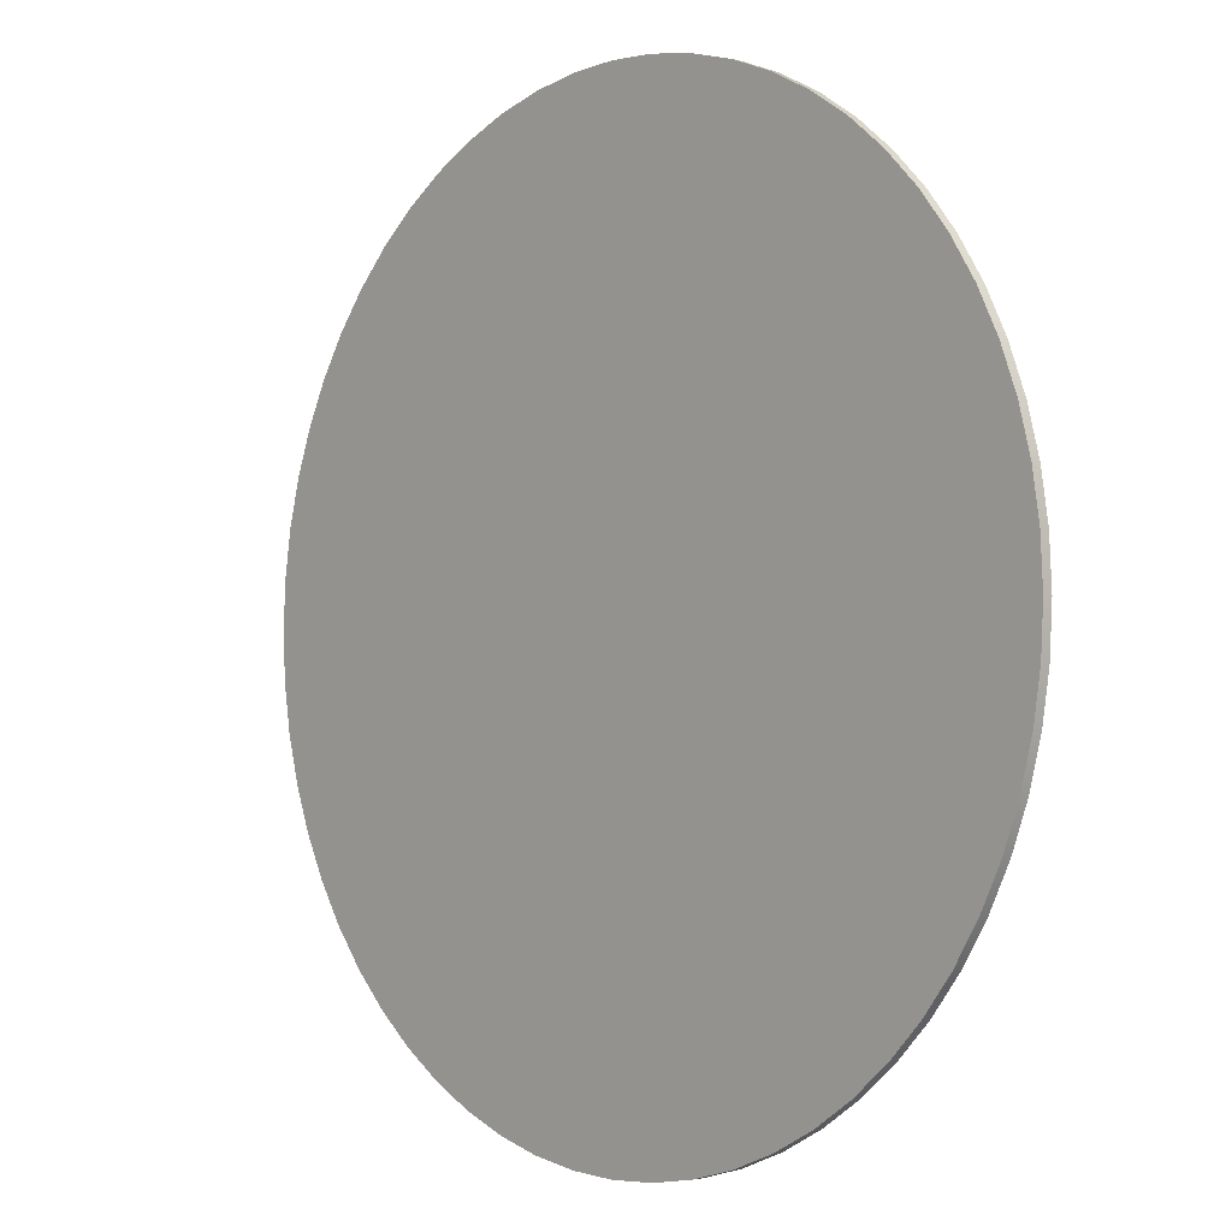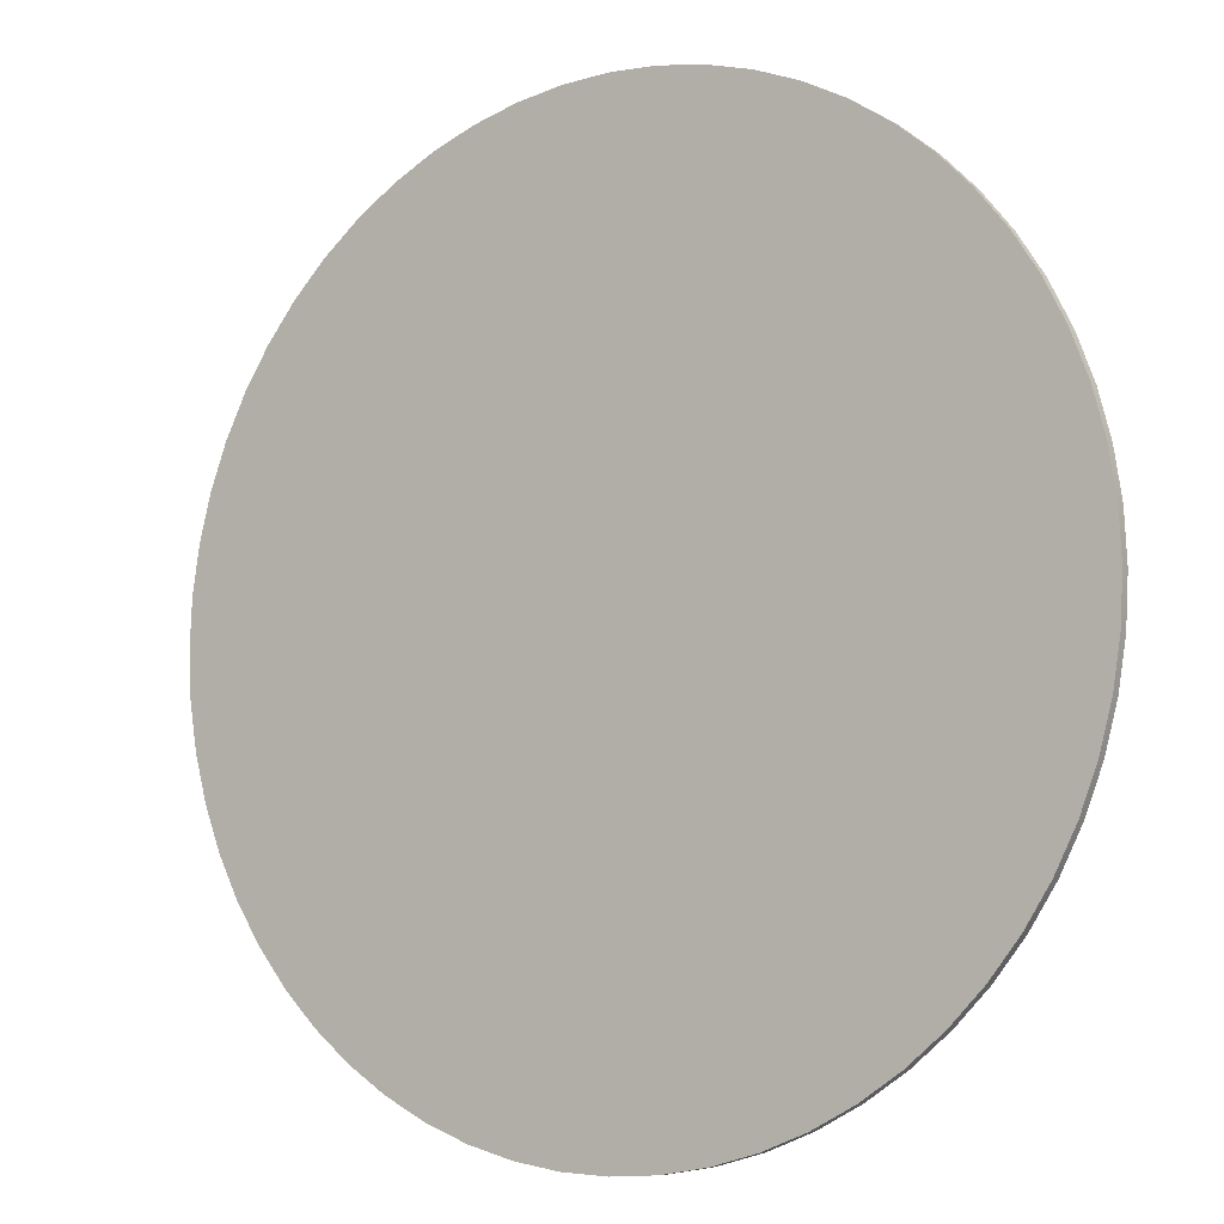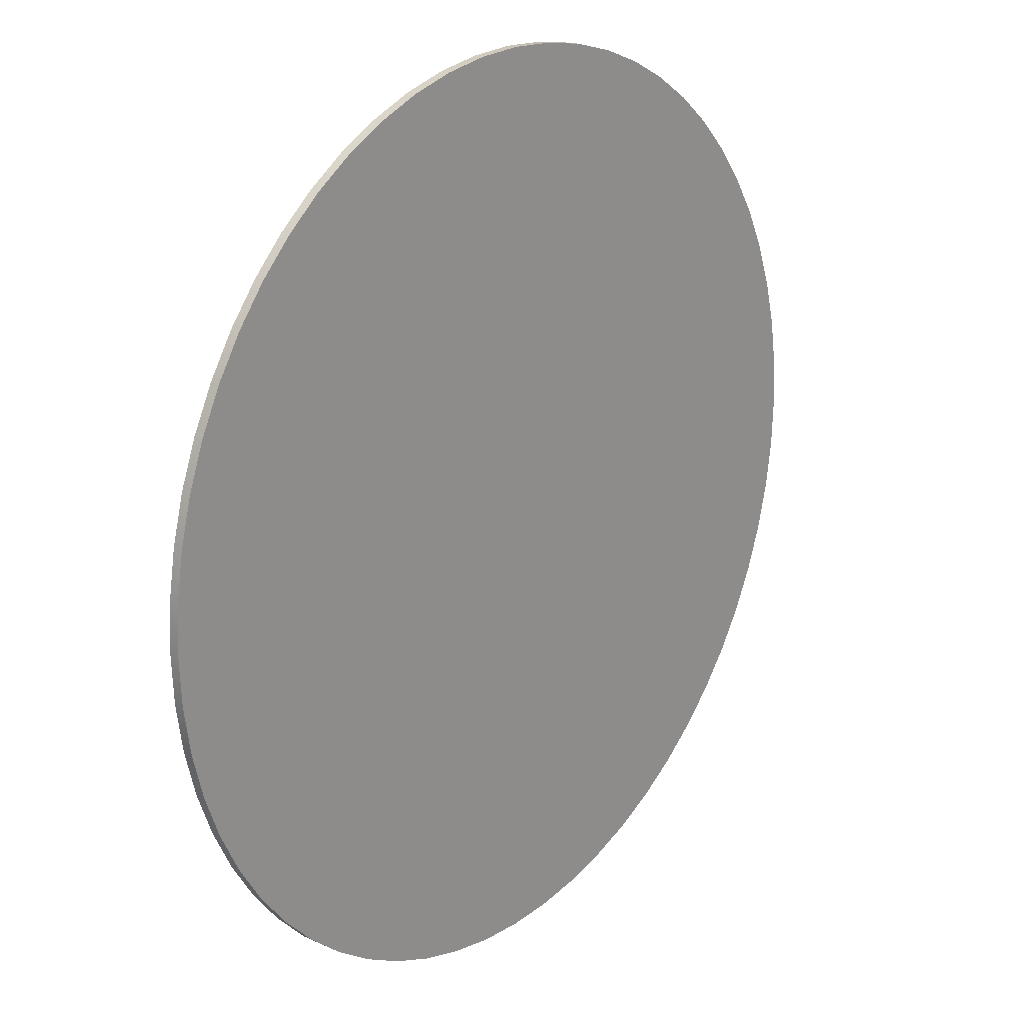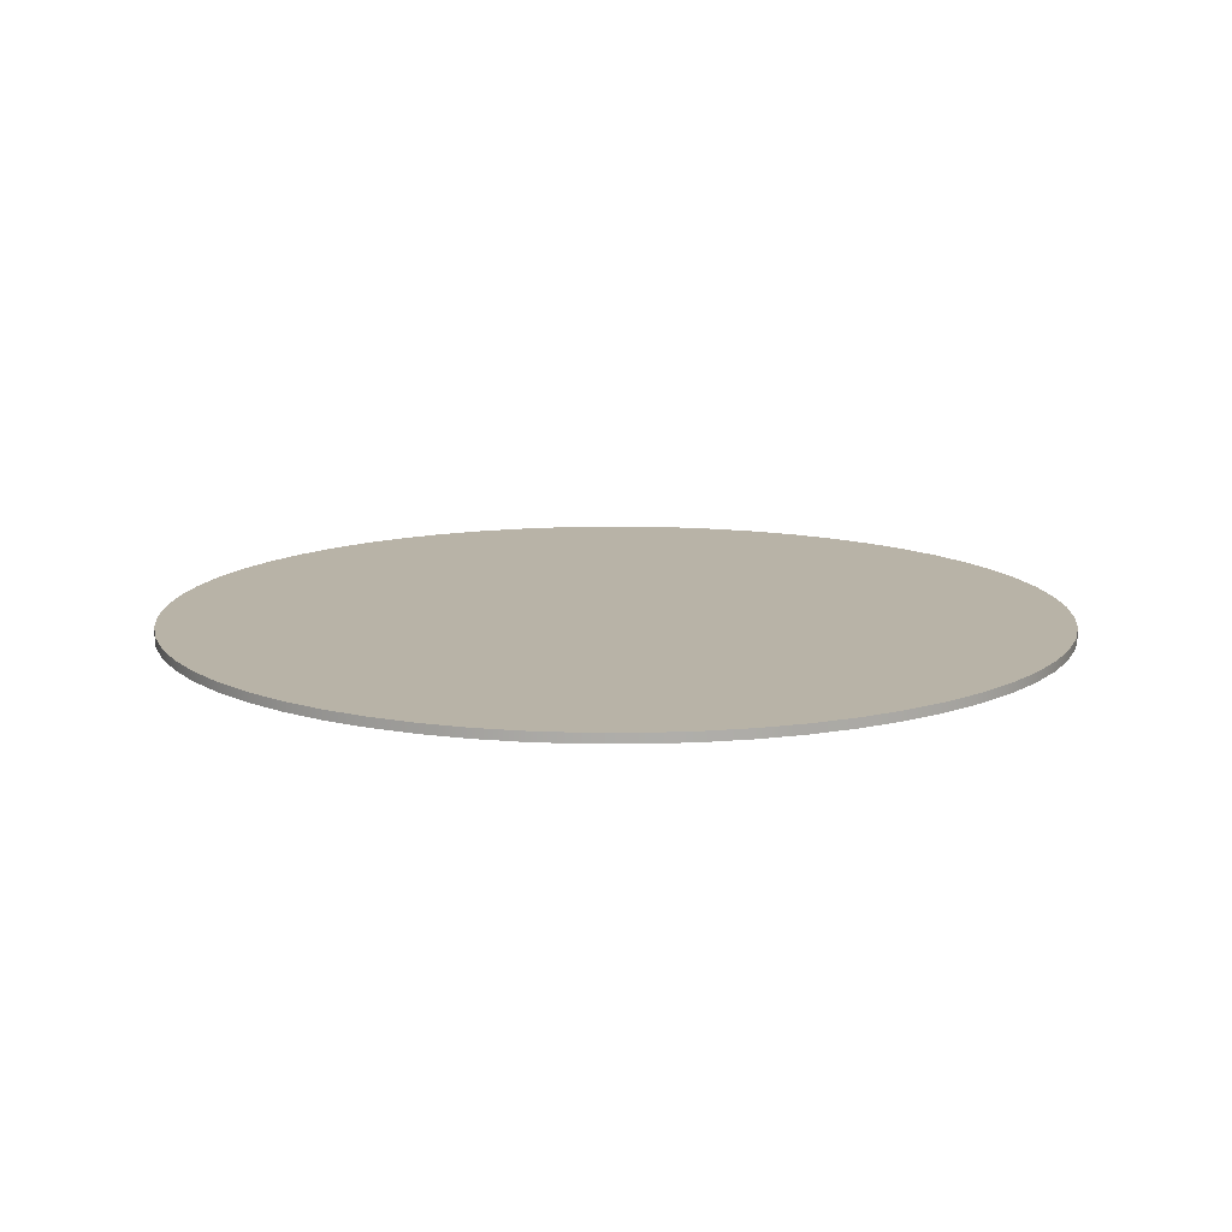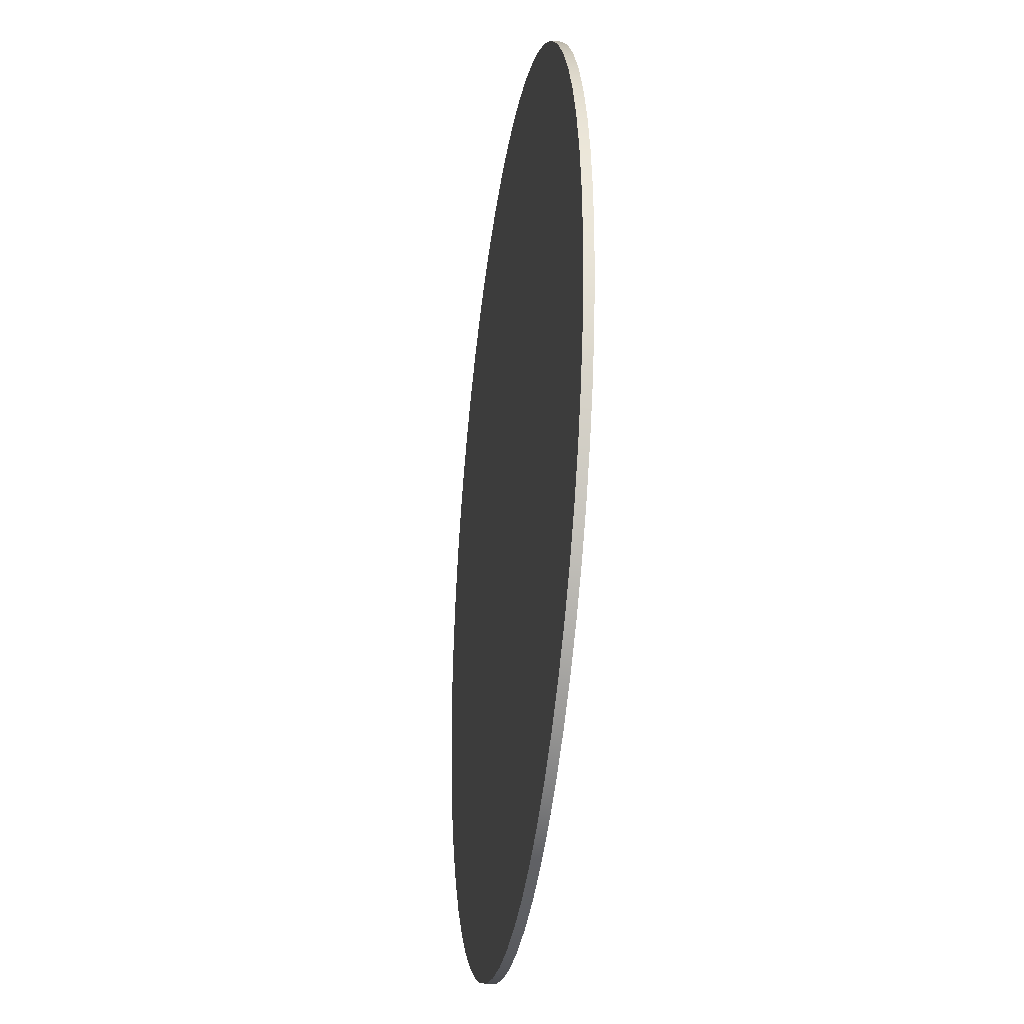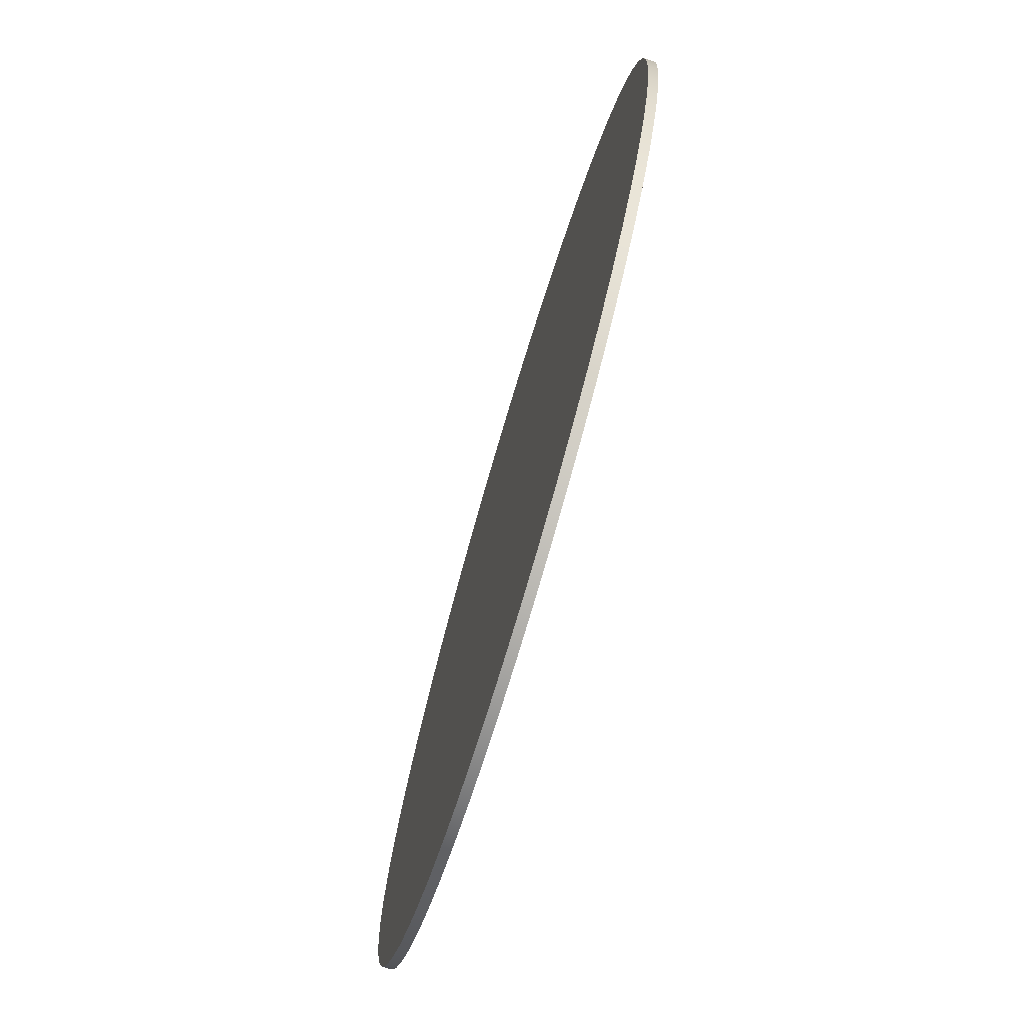
<metadata>
{"format":"obj","ext":"obj","renderer":"f3d","projection":"perspective","resolution":1024,"background":"white","views":[{"elev":-2.4,"azim":48.2,"up":"+Z"},{"elev":-7.5,"azim":33.9,"up":"+Z"},{"elev":20.3,"azim":-51.0,"up":"+Z"},{"elev":12.8,"azim":-146.7,"up":"+Y"},{"elev":-31.2,"azim":82.0,"up":"+Z"},{"elev":-75.4,"azim":73.4,"up":"+Z"}]}
</metadata>
<code>
v -9.5 0 1.163e-15
v -9.448 0 -0.993
v -9.292 0 -1.975
v -9.035 0 -2.936
v -8.679 0 -3.864
v -8.227 0 -4.75
v -7.686 0 -5.584
v -7.06 0 -6.357
v -6.357 0 -7.06
v -5.584 0 -7.686
v -4.75 0 -8.227
v -3.864 0 -8.679
v -2.936 0 -9.035
v -1.975 0 -9.292
v -0.993 0 -9.448
v 5.817e-16 0 -9.5
v 0.993 0 -9.448
v 1.975 0 -9.292
v 2.936 0 -9.035
v 3.864 0 -8.679
v 4.75 0 -8.227
v 5.584 0 -7.686
v 6.357 0 -7.06
v 7.06 0 -6.357
v 7.686 0 -5.584
v 8.227 0 -4.75
v 8.679 0 -3.864
v 9.035 0 -2.936
v 9.292 0 -1.975
v 9.448 0 -0.993
v 9.5 0 0
v 9.448 0 0.993
v 9.292 0 1.975
v 9.035 0 2.936
v 8.679 0 3.864
v 8.227 0 4.75
v 7.686 0 5.584
v 7.06 0 6.357
v 6.357 0 7.06
v 5.584 0 7.686
v 4.75 0 8.227
v 3.864 0 8.679
v 2.936 0 9.035
v 1.975 0 9.292
v 0.993 0 9.448
v 5.817e-16 0 9.5
v -0.993 0 9.448
v -1.975 0 9.292
v -2.936 0 9.035
v -3.864 0 8.679
v -4.75 0 8.227
v -5.584 0 7.686
v -6.357 0 7.06
v -7.06 0 6.357
v -7.686 0 5.584
v -8.227 0 4.75
v -8.679 0 3.864
v -9.035 0 2.936
v -9.292 0 1.975
v -9.448 0 0.993
v -9.5 0.2 1.163e-15
v -9.448 0.2 0.993
v -9.292 0.2 1.975
v -9.035 0.2 2.936
v -8.679 0.2 3.864
v -8.227 0.2 4.75
v -7.686 0.2 5.584
v -7.06 0.2 6.357
v -6.357 0.2 7.06
v -5.584 0.2 7.686
v -4.75 0.2 8.227
v -3.864 0.2 8.679
v -2.936 0.2 9.035
v -1.975 0.2 9.292
v -0.993 0.2 9.448
v 5.817e-16 0.2 9.5
v 0.993 0.2 9.448
v 1.975 0.2 9.292
v 2.936 0.2 9.035
v 3.864 0.2 8.679
v 4.75 0.2 8.227
v 5.584 0.2 7.686
v 6.357 0.2 7.06
v 7.06 0.2 6.357
v 7.686 0.2 5.584
v 8.227 0.2 4.75
v 8.679 0.2 3.864
v 9.035 0.2 2.936
v 9.292 0.2 1.975
v 9.448 0.2 0.993
v 9.5 0.2 0
v 9.448 0.2 -0.993
v 9.292 0.2 -1.975
v 9.035 0.2 -2.936
v 8.679 0.2 -3.864
v 8.227 0.2 -4.75
v 7.686 0.2 -5.584
v 7.06 0.2 -6.357
v 6.357 0.2 -7.06
v 5.584 0.2 -7.686
v 4.75 0.2 -8.227
v 3.864 0.2 -8.679
v 2.936 0.2 -9.035
v 1.975 0.2 -9.292
v 0.993 0.2 -9.448
v 5.817e-16 0.2 -9.5
v -0.993 0.2 -9.448
v -1.975 0.2 -9.292
v -2.936 0.2 -9.035
v -3.864 0.2 -8.679
v -4.75 0.2 -8.227
v -5.584 0.2 -7.686
v -6.357 0.2 -7.06
v -7.06 0.2 -6.357
v -7.686 0.2 -5.584
v -8.227 0.2 -4.75
v -8.679 0.2 -3.864
v -9.035 0.2 -2.936
v -9.292 0.2 -1.975
v -9.448 0.2 -0.993
v -9.5 0.2 1.163e-15
v -9.448 0.2 -0.993
v -9.292 0.2 -1.975
v -9.035 0.2 -2.936
v -8.679 0.2 -3.864
v -8.227 0.2 -4.75
v -7.686 0.2 -5.584
v -7.06 0.2 -6.357
v -6.357 0.2 -7.06
v -5.584 0.2 -7.686
v -4.75 0.2 -8.227
v -3.864 0.2 -8.679
v -2.936 0.2 -9.035
v -1.975 0.2 -9.292
v -0.993 0.2 -9.448
v 5.817e-16 0.2 -9.5
v 0.993 0.2 -9.448
v 1.975 0.2 -9.292
v 2.936 0.2 -9.035
v 3.864 0.2 -8.679
v 4.75 0.2 -8.227
v 5.584 0.2 -7.686
v 6.357 0.2 -7.06
v 7.06 0.2 -6.357
v 7.686 0.2 -5.584
v 8.227 0.2 -4.75
v 8.679 0.2 -3.864
v 9.035 0.2 -2.936
v 9.292 0.2 -1.975
v 9.448 0.2 -0.993
v 9.5 0.2 0
v 9.448 0.2 0.993
v 9.292 0.2 1.975
v 9.035 0.2 2.936
v 8.679 0.2 3.864
v 8.227 0.2 4.75
v 7.686 0.2 5.584
v 7.06 0.2 6.357
v 6.357 0.2 7.06
v 5.584 0.2 7.686
v 4.75 0.2 8.227
v 3.864 0.2 8.679
v 2.936 0.2 9.035
v 1.975 0.2 9.292
v 0.993 0.2 9.448
v 5.817e-16 0.2 9.5
v -0.993 0.2 9.448
v -1.975 0.2 9.292
v -2.936 0.2 9.035
v -3.864 0.2 8.679
v -4.75 0.2 8.227
v -5.584 0.2 7.686
v -6.357 0.2 7.06
v -7.06 0.2 6.357
v -7.686 0.2 5.584
v -8.227 0.2 4.75
v -8.679 0.2 3.864
v -9.035 0.2 2.936
v -9.292 0.2 1.975
v -9.448 0.2 0.993
v -9.5 0 1.163e-15
v -9.448 0 0.993
v -9.292 0 1.975
v -9.035 0 2.936
v -8.679 0 3.864
v -8.227 0 4.75
v -7.686 0 5.584
v -7.06 0 6.357
v -6.357 0 7.06
v -5.584 0 7.686
v -4.75 0 8.227
v -3.864 0 8.679
v -2.936 0 9.035
v -1.975 0 9.292
v -0.993 0 9.448
v 5.817e-16 0 9.5
v 0.993 0 9.448
v 1.975 0 9.292
v 2.936 0 9.035
v 3.864 0 8.679
v 4.75 0 8.227
v 5.584 0 7.686
v 6.357 0 7.06
v 7.06 0 6.357
v 7.686 0 5.584
v 8.227 0 4.75
v 8.679 0 3.864
v 9.035 0 2.936
v 9.292 0 1.975
v 9.448 0 0.993
v 9.5 0 0
v 9.448 0 -0.993
v 9.292 0 -1.975
v 9.035 0 -2.936
v 8.679 0 -3.864
v 8.227 0 -4.75
v 7.686 0 -5.584
v 7.06 0 -6.357
v 6.357 0 -7.06
v 5.584 0 -7.686
v 4.75 0 -8.227
v 3.864 0 -8.679
v 2.936 0 -9.035
v 1.975 0 -9.292
v 0.993 0 -9.448
v 5.817e-16 0 -9.5
v -0.993 0 -9.448
v -1.975 0 -9.292
v -2.936 0 -9.035
v -3.864 0 -8.679
v -4.75 0 -8.227
v -5.584 0 -7.686
v -6.357 0 -7.06
v -7.06 0 -6.357
v -7.686 0 -5.584
v -8.227 0 -4.75
v -8.679 0 -3.864
v -9.035 0 -2.936
v -9.292 0 -1.975
v -9.448 0 -0.993
v -9.5 0 1.163e-15
v -9.5 0.2 1.163e-15
f 2 30 1
f 1 30 31
f 1 31 60
f 60 31 32
f 60 32 59
f 59 32 33
f 59 33 58
f 58 33 34
f 58 34 57
f 57 34 35
f 57 35 56
f 56 35 36
f 56 36 55
f 55 36 37
f 55 37 54
f 54 37 38
f 54 38 53
f 53 38 39
f 53 39 52
f 52 39 40
f 52 40 51
f 51 40 41
f 51 41 50
f 50 41 42
f 50 42 49
f 49 42 43
f 49 43 48
f 48 43 44
f 48 44 47
f 47 44 45
f 47 45 46
f 30 2 29
f 29 2 3
f 29 3 28
f 28 3 4
f 28 4 27
f 27 4 5
f 27 5 26
f 26 5 6
f 26 6 25
f 25 6 7
f 25 7 24
f 24 7 8
f 24 8 23
f 23 8 9
f 23 9 22
f 22 9 10
f 22 10 21
f 21 10 11
f 21 11 20
f 20 11 12
f 20 12 19
f 19 12 13
f 19 13 18
f 18 13 14
f 18 14 17
f 17 14 15
f 17 15 16
f 62 90 61
f 61 90 91
f 61 91 120
f 120 91 92
f 120 92 119
f 119 92 93
f 119 93 118
f 118 93 94
f 118 94 117
f 117 94 95
f 117 95 116
f 116 95 96
f 116 96 115
f 115 96 97
f 115 97 114
f 114 97 98
f 114 98 113
f 113 98 99
f 113 99 112
f 112 99 100
f 112 100 111
f 111 100 101
f 111 101 110
f 110 101 102
f 110 102 109
f 109 102 103
f 109 103 108
f 108 103 104
f 108 104 107
f 107 104 105
f 107 105 106
f 90 62 89
f 89 62 63
f 89 63 88
f 88 63 64
f 88 64 87
f 87 64 65
f 87 65 86
f 86 65 66
f 86 66 85
f 85 66 67
f 85 67 84
f 84 67 68
f 84 68 83
f 83 68 69
f 83 69 82
f 82 69 70
f 82 70 81
f 81 70 71
f 81 71 80
f 80 71 72
f 80 72 79
f 79 72 73
f 79 73 78
f 78 73 74
f 78 74 77
f 77 74 75
f 77 75 76
f 122 240 121
f 121 240 241
f 242 181 180
f 180 181 182
f 180 182 179
f 179 182 183
f 179 183 178
f 178 183 184
f 178 184 177
f 177 184 185
f 177 185 176
f 176 185 186
f 176 186 175
f 175 186 187
f 175 187 174
f 174 187 188
f 174 188 173
f 173 188 189
f 173 189 172
f 172 189 190
f 172 190 171
f 171 190 191
f 171 191 170
f 170 191 192
f 170 192 169
f 169 192 193
f 169 193 168
f 168 193 194
f 168 194 167
f 167 194 195
f 167 195 166
f 166 195 196
f 166 196 165
f 165 196 197
f 165 197 164
f 164 197 198
f 164 198 163
f 163 198 199
f 163 199 162
f 162 199 200
f 162 200 161
f 161 200 201
f 161 201 160
f 160 201 202
f 160 202 159
f 159 202 203
f 159 203 158
f 158 203 204
f 158 204 157
f 157 204 205
f 157 205 156
f 156 205 206
f 156 206 155
f 155 206 207
f 155 207 154
f 154 207 208
f 154 208 153
f 153 208 209
f 153 209 152
f 152 209 210
f 152 210 151
f 151 210 211
f 151 211 150
f 150 211 212
f 150 212 149
f 149 212 213
f 149 213 148
f 148 213 214
f 148 214 147
f 147 214 215
f 147 215 146
f 146 215 216
f 146 216 145
f 145 216 217
f 145 217 144
f 144 217 218
f 144 218 143
f 143 218 219
f 143 219 142
f 142 219 220
f 142 220 141
f 141 220 221
f 141 221 140
f 140 221 222
f 140 222 139
f 139 222 223
f 139 223 138
f 138 223 224
f 138 224 137
f 137 224 225
f 137 225 136
f 136 225 226
f 136 226 135
f 135 226 227
f 135 227 134
f 134 227 228
f 134 228 133
f 133 228 229
f 133 229 132
f 132 229 230
f 132 230 131
f 131 230 231
f 131 231 130
f 130 231 232
f 130 232 129
f 129 232 233
f 129 233 128
f 128 233 234
f 128 234 127
f 127 234 235
f 127 235 126
f 126 235 236
f 126 236 125
f 125 236 237
f 125 237 124
f 124 237 238
f 124 238 123
f 123 238 239
f 123 239 122
f 122 239 240

</code>
